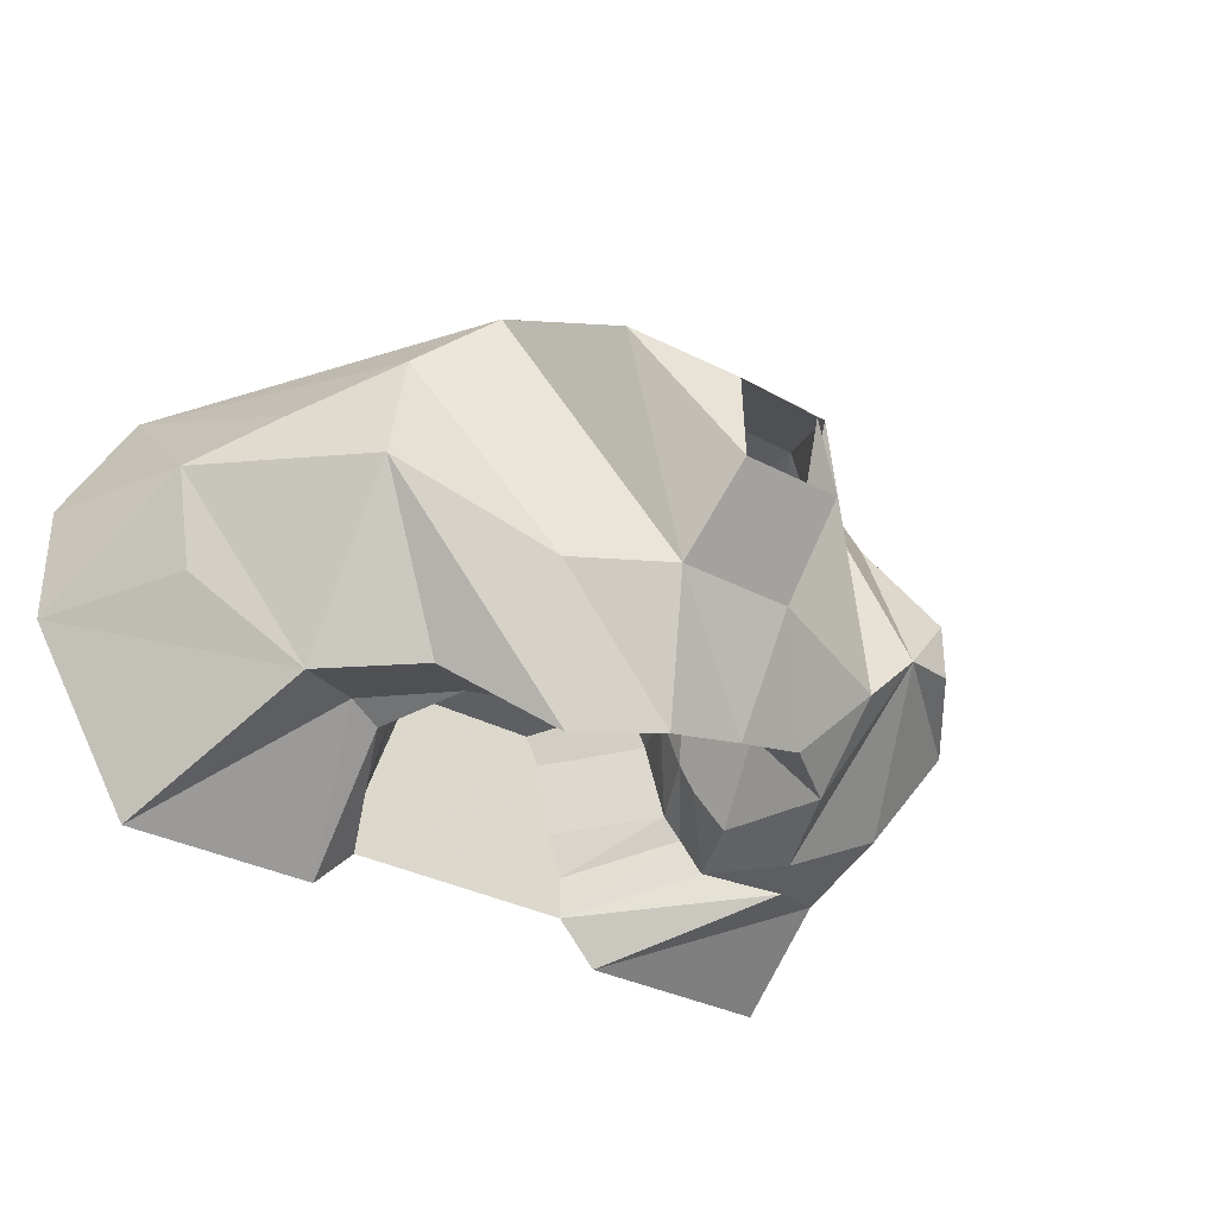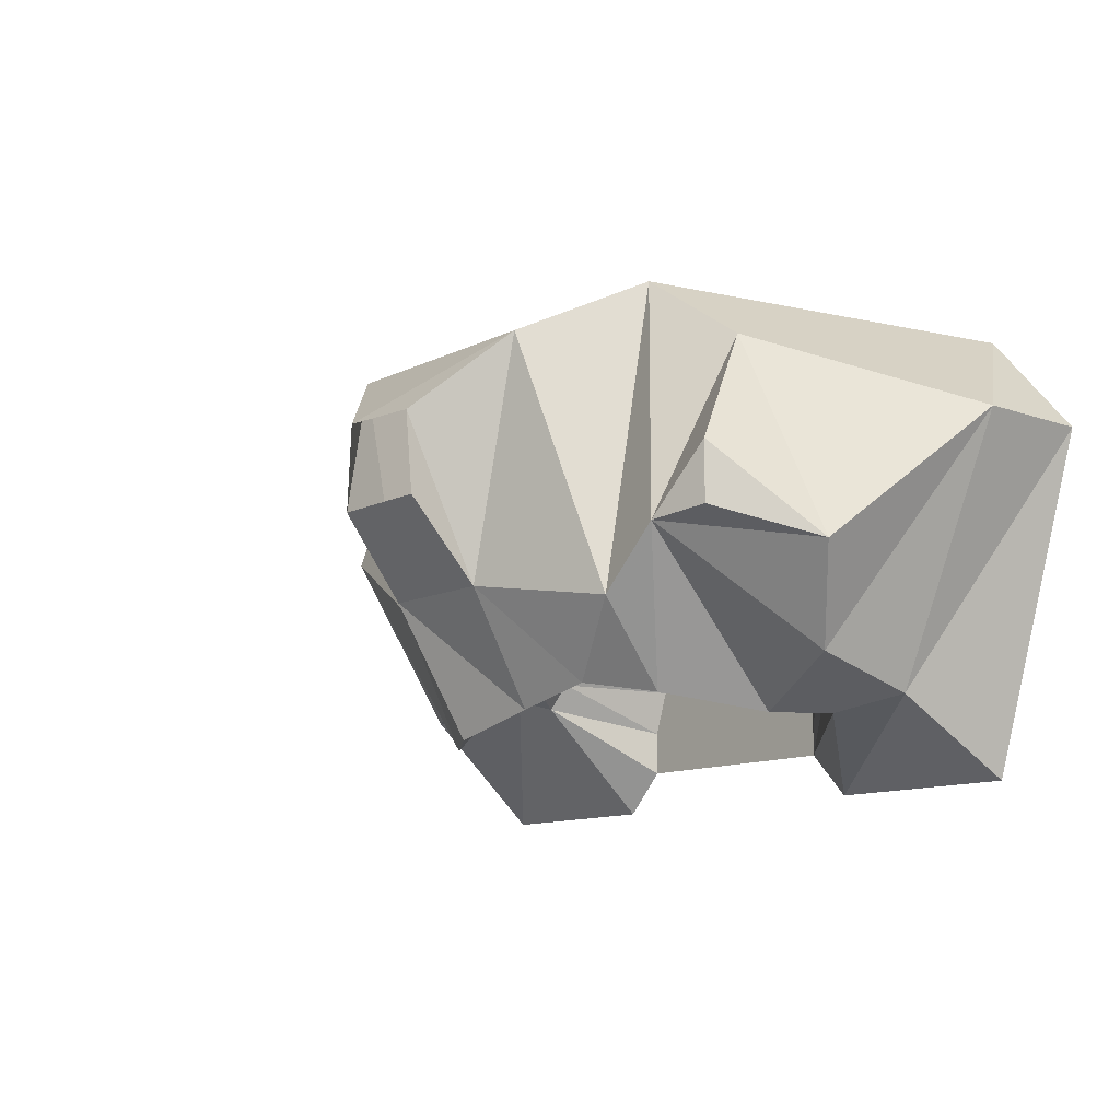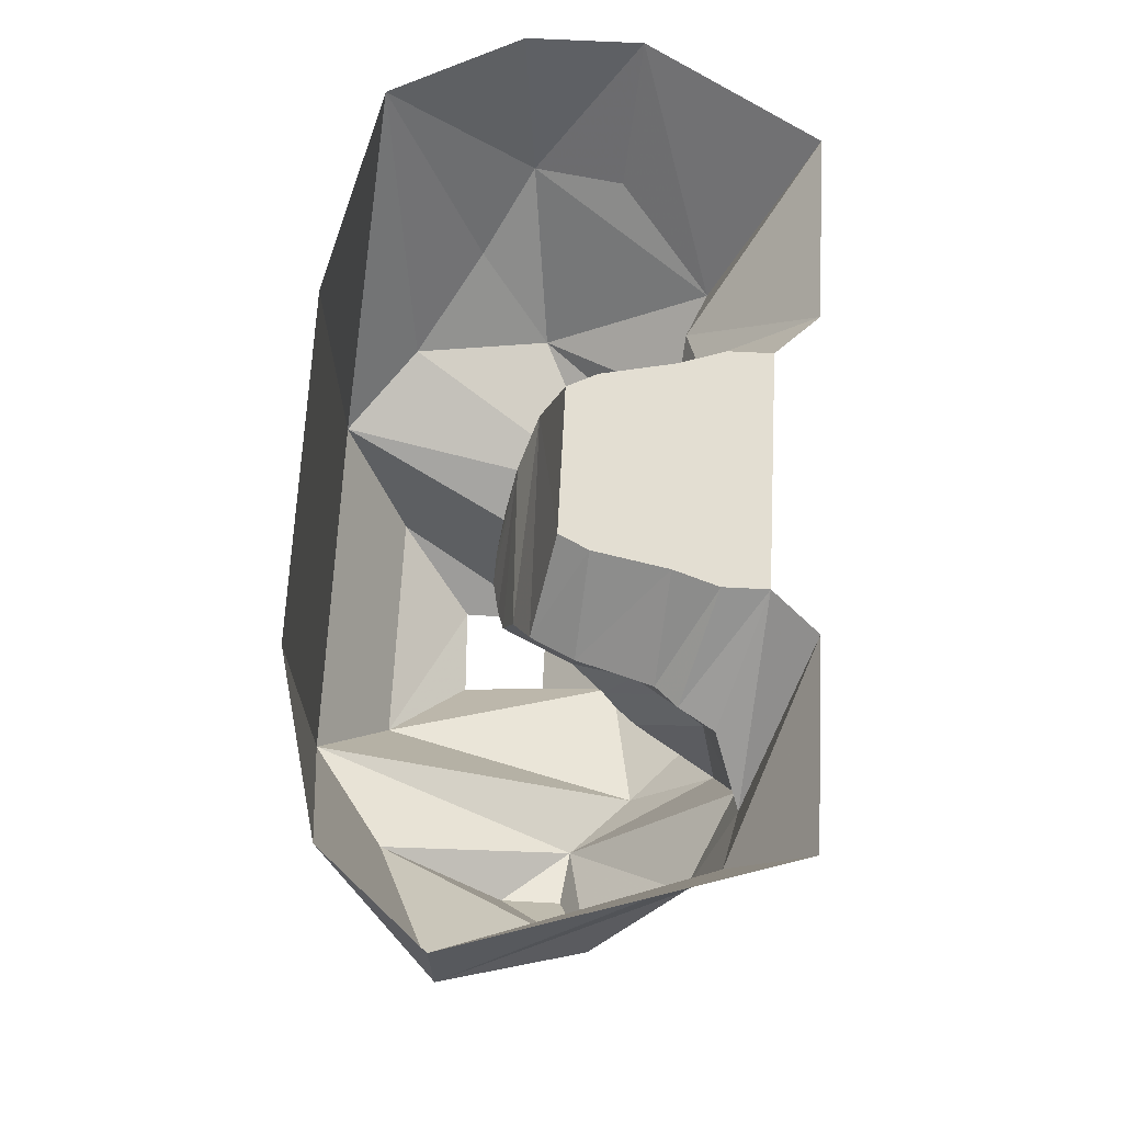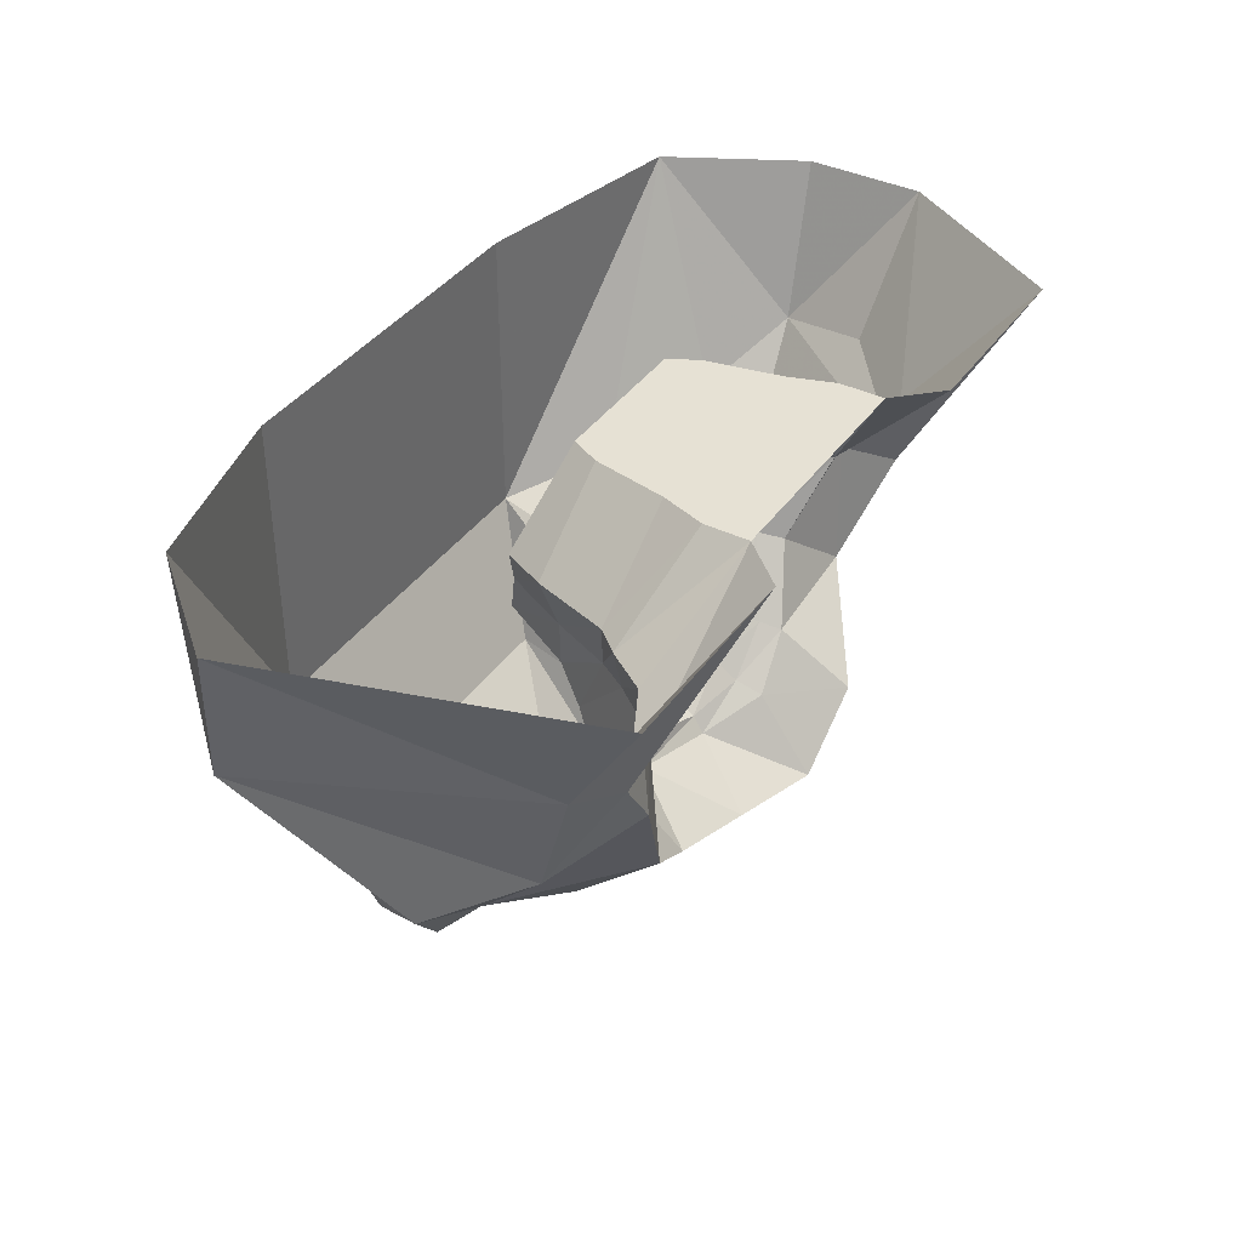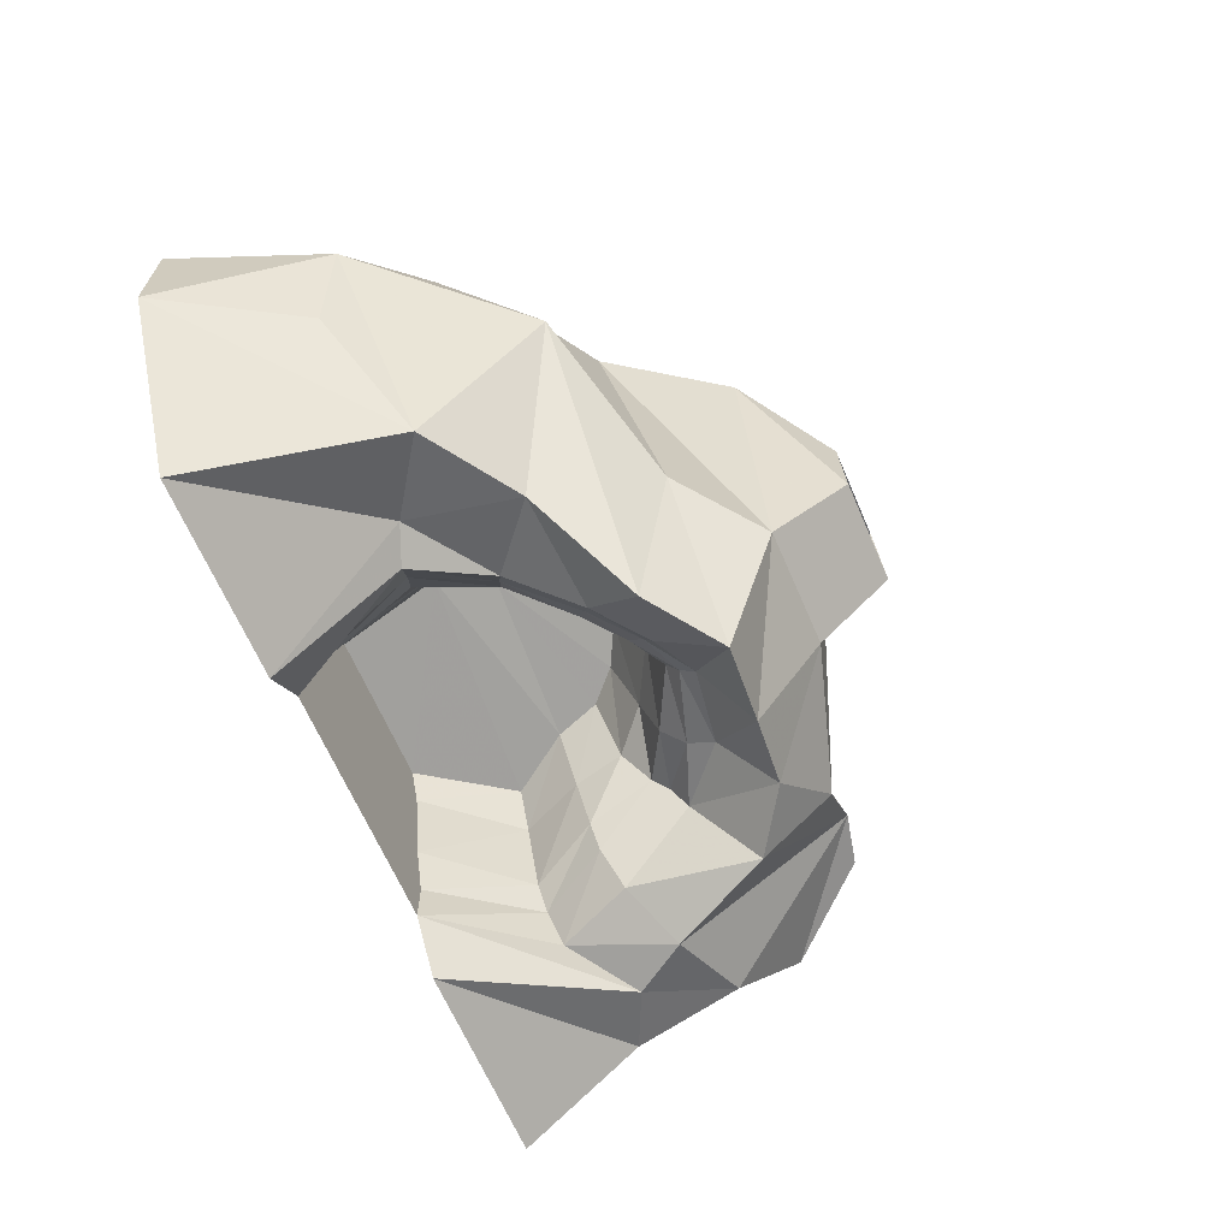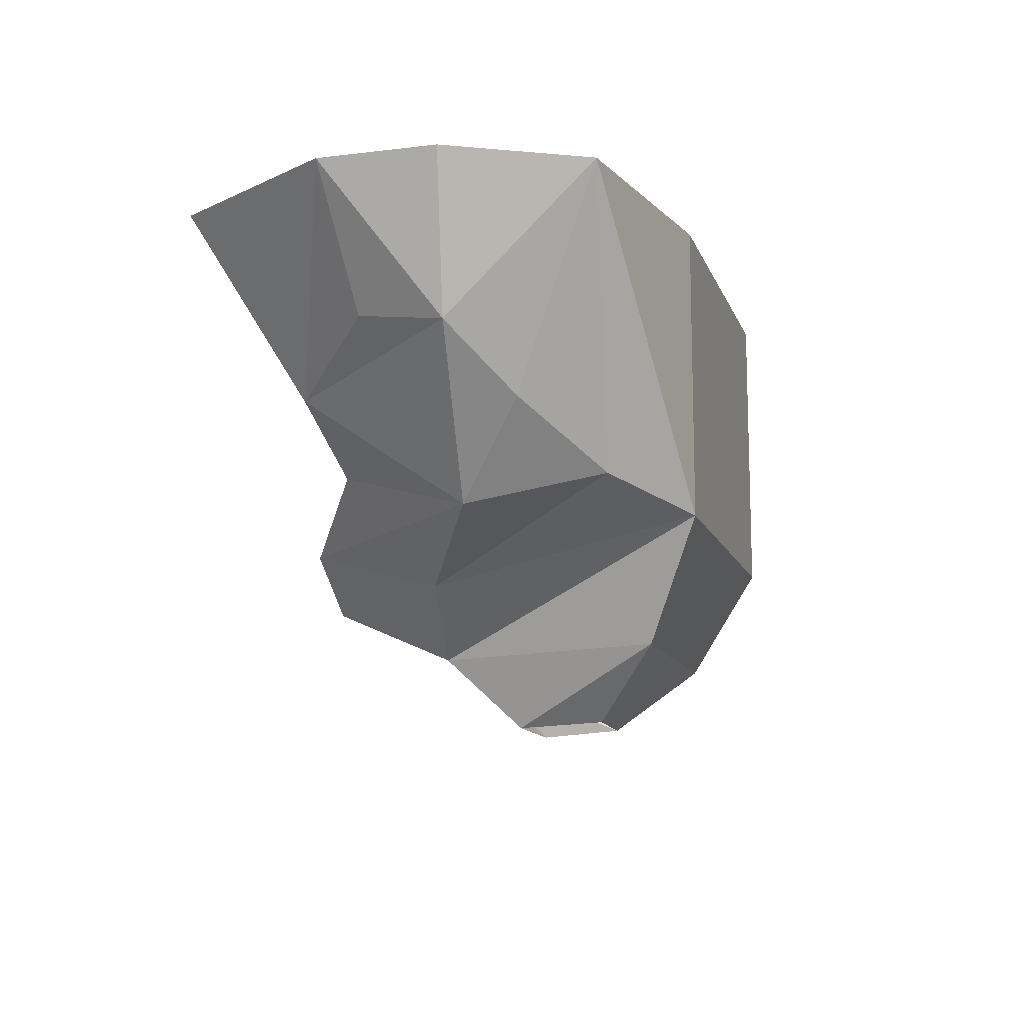
<metadata>
{"format":"obj","ext":"obj","renderer":"f3d","projection":"perspective","resolution":1024,"background":"white","views":[{"elev":-33.1,"azim":-36.1,"up":"+Z"},{"elev":-11.6,"azim":49.5,"up":"+Z"},{"elev":67.5,"azim":92.9,"up":"+Y"},{"elev":39.0,"azim":121.4,"up":"+Y"},{"elev":-65.7,"azim":-66.6,"up":"+Z"},{"elev":-12.3,"azim":-74.1,"up":"+Y"}]}
</metadata>
<code>
v 0.3125 0 0
v -0.3828 -0.4141 0.1094
v -0.3125 0 0
v 0.375 0 -0.125
v 0.6094 -0.3438 0.09375
v 0.4688 -0.5781 0.1719
v -0.2344 -0.6172 0.1953
v -0.3281 -0.6875 -0.0625
v -0.4609 -0.4297 -0.08594
v -0.375 0 -0.125
v 0.4375 0 -0.4375
v 0.6953 -0.3438 -0.08594
v 0.5781 -0.6094 -0.09375
v 0.4219 -0.7578 0.2188
v 0.3047 -0.875 0.25
v 0.1406 -0.9609 0.2812
v 0.01562 -0.9219 0.2734
v -0.1328 -0.8203 0.2422
v -0.1797 -0.8906 -0.1406
v -0.3906 -0.7266 -0.2578
v -0.5469 -0.4297 -0.3203
v -0.4375 0 -0.4375
v 0.5 0 -0.625
v 0.7812 -0.3594 -0.3984
v 0.6484 -0.6406 -0.3203
v 0.5391 -0.8203 -0.07031
v 0.375 -0.9688 -0.03906
v 0.1328 -1.102 -0.02344
v -0.02344 -1.008 -0.03906
v 0.625 -0.9141 -0.2031
v 0.4062 -1.039 -0.2656
v 0.1328 -1.18 -0.3125
v -0.05469 -1.102 -0.3906
v -0.2109 -0.9688 -0.375
v -0.4453 -0.75 -0.3438
v -0.625 -0.4609 -0.4219
v -0.5 0 -0.625
v 0.5 0 -0.8125
v 0.8594 -0.3672 -0.4922
v 0.7109 -0.6562 -0.4375
v 0.6641 -0.9766 -0.2578
v 0.4531 -1.133 -0.3594
v 0.1328 -1.234 -0.4062
v -0.07031 -1.172 -0.4766
v -0.2578 -1.016 -0.4688
v -0.5 -0.7812 -0.4375
v -0.7031 -0.4844 -0.5312
v -0.5 0 -0.8125
v 0.9375 -0.4062 -0.6406
v 0.8125 -0.7188 -0.6094
v 0.7188 -1.031 -0.3438
v 0.4766 -1.242 -0.3906
v 0.1406 -1.297 -0.4531
v -0.09375 -1.219 -0.5781
v -0.2969 -1.047 -0.5469
v -0.7812 -1.016 -0.5312
v -0.8594 -0.5469 -0.4844
v -0.6719 0 -0.9922
v 1.188 -0.625 -0.75
v 0.6719 0 -1
v 1.453 -0.5 -0.6875
v 1.438 -0.9375 -0.5625
v 1.047 -0.8438 -0.75
v 0.8594 -1.266 -0.6875
v 0.6094 -1.438 -0.6406
v 0.2969 -1.469 -0.7188
v -0.0625 -1.5 -0.8125
v -0.375 -1.281 -0.8125
v -1.172 -1.25 0.125
v -1.18 -0.7656 -0.5781
v -1.492 0 -0.9922
v 0.8125 -1.25 1
v -0.4375 -1.75 0.75
v 0.5625 -1.75 0.75
v 0.8906 -1.562 -0.3438
v 1.141 -1.555 -0.09375
v 1.25 -1.188 0.6875
v 1.562 0 0.8125
v 0.8125 0 1
v -0.6875 -1.25 1
v -0.1875 -1.75 -0.25
v -0.125 -2.062 0.07812
v -0.125 -2.047 0.4531
v 0.25 -2.047 0.4375
v 0.3125 -1.75 -0.25
v 1.656 -1.141 -0.1875
v 1.375 -1.5 -0.0625
v 1.375 -1.5 0.1875
v 1.938 -0.5 0.375
v 1.938 0 0.375
v 1.516 0 -1
v -1.031 -1.125 0.7031
v -1.641 0 0.8125
v -1.406 -0.875 0.4219
v -0.5312 -1.469 -0.2031
v -0.6875 0 1
v -1.703 -0.625 0.2031
v -1.594 -0.5469 -0.1875
v -1.938 0 0.25
v -1.938 0 -0.25
v 0.3125 -2.062 0.07812
f 1 2 3
f 1 3 4
f 1 5 2
f 2 5 6
f 2 6 7
f 3 10 4
f 4 10 11
f 6 14 7
f 7 14 15
f 7 15 16
f 7 16 17
f 7 17 18
f 10 22 11
f 11 22 23
f 22 37 23
f 23 37 38
f 37 48 38
f 1 4 5
f 2 7 8
f 2 8 9
f 2 9 3
f 3 9 10
f 4 12 5
f 5 12 6
f 6 12 13
f 6 13 14
f 7 18 8
f 8 18 19
f 13 26 14
f 14 26 15
f 15 26 27
f 15 27 16
f 16 27 28
f 16 28 17
f 17 28 29
f 17 29 19
f 17 19 18
f 4 11 12
f 8 19 20
f 8 20 21
f 8 21 9
f 9 21 10
f 10 21 22
f 11 24 12
f 12 24 13
f 13 24 25
f 13 25 26
f 26 25 30
f 26 30 27
f 27 30 31
f 27 31 28
f 28 31 32
f 28 32 29
f 29 32 33
f 29 33 34
f 29 34 19
f 19 34 20
f 11 23 24
f 20 34 35
f 20 35 36
f 20 36 21
f 21 36 22
f 22 36 37
f 23 39 24
f 24 39 25
f 25 39 40
f 25 40 30
f 30 40 41
f 30 41 31
f 31 41 42
f 31 42 32
f 32 42 43
f 32 43 33
f 33 43 44
f 33 44 45
f 33 45 34
f 34 45 35
f 46 55 56
f 46 56 57
f 59 49 38
f 59 38 60
f 59 60 61
f 59 61 62
f 59 62 63
f 59 63 49
f 49 63 50
f 50 63 64
f 50 64 51
f 51 64 65
f 51 65 52
f 52 65 66
f 52 66 53
f 53 66 67
f 53 67 54
f 54 67 68
f 54 68 55
f 55 68 56
f 56 68 69
f 56 69 70
f 56 70 57
f 57 70 71
f 57 71 58
f 72 73 74
f 72 74 75
f 72 75 76
f 72 76 77
f 72 77 78
f 72 78 79
f 72 79 80
f 72 80 73
f 73 80 81
f 73 81 82
f 73 82 83
f 73 83 74
f 74 83 84
f 74 84 85
f 74 85 75
f 75 85 65
f 75 65 64
f 75 64 76
f 76 64 63
f 76 63 62
f 76 62 86
f 76 86 87
f 76 87 88
f 76 88 77
f 77 88 86
f 77 86 89
f 77 89 78
f 78 89 90
f 90 89 61
f 90 61 91
f 91 61 60
f 92 93 94
f 92 94 69
f 92 69 95
f 92 95 80
f 92 80 93
f 93 80 96
f 96 80 79
f 97 98 70
f 97 70 69
f 97 69 94
f 97 94 93
f 97 93 99
f 97 99 100
f 97 100 98
f 98 100 70
f 70 100 71
f 62 61 89
f 62 89 86
f 86 88 87
f 81 66 85
f 81 85 101
f 81 101 82
f 81 67 66
f 67 81 95
f 67 95 68
f 68 95 69
f 85 66 65
f 80 95 81
f 85 84 101
f 23 38 39
f 35 45 46
f 35 46 47
f 35 47 36
f 36 47 37
f 37 47 48
f 39 38 49
f 39 49 40
f 40 49 50
f 40 50 41
f 41 50 51
f 41 51 42
f 42 51 52
f 42 52 43
f 43 52 53
f 43 53 44
f 44 53 54
f 44 54 55
f 44 55 45
f 45 55 46
f 46 57 47
f 47 57 58
f 47 58 48

</code>
